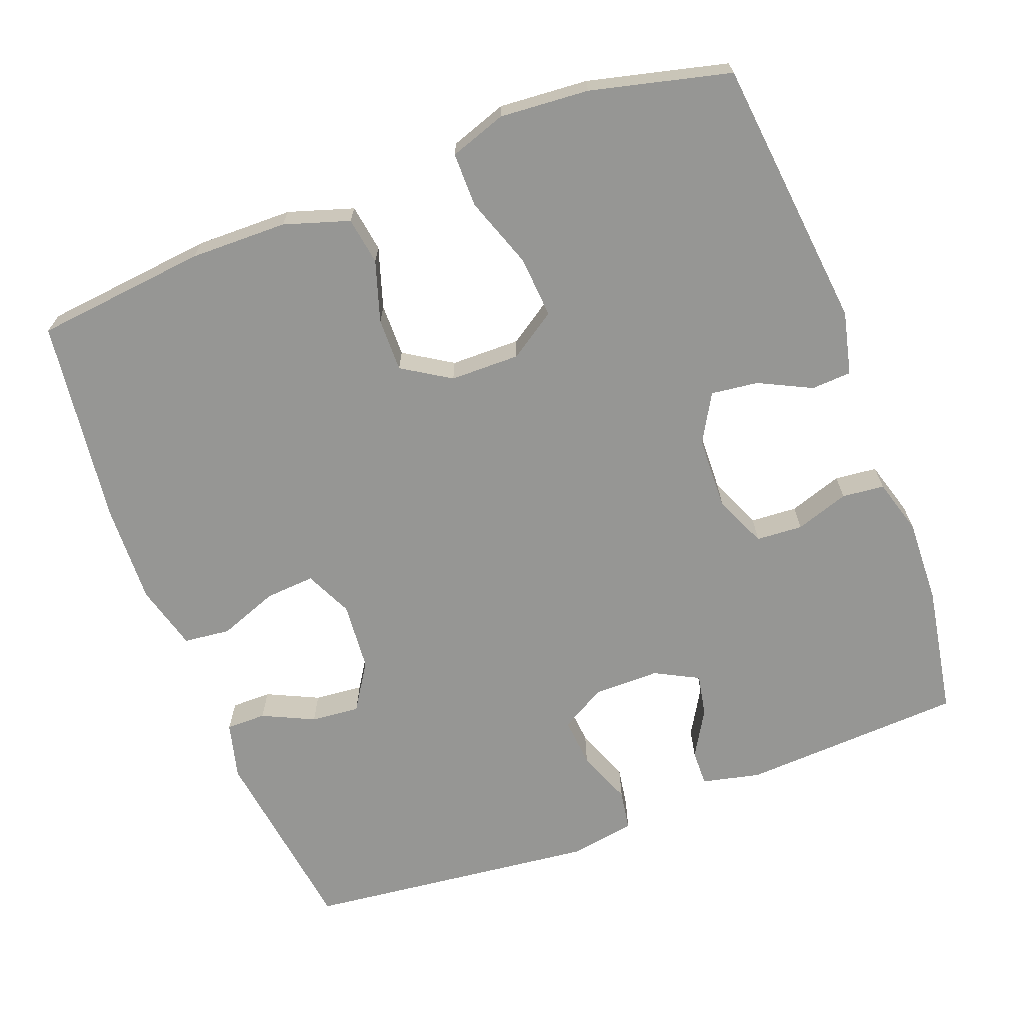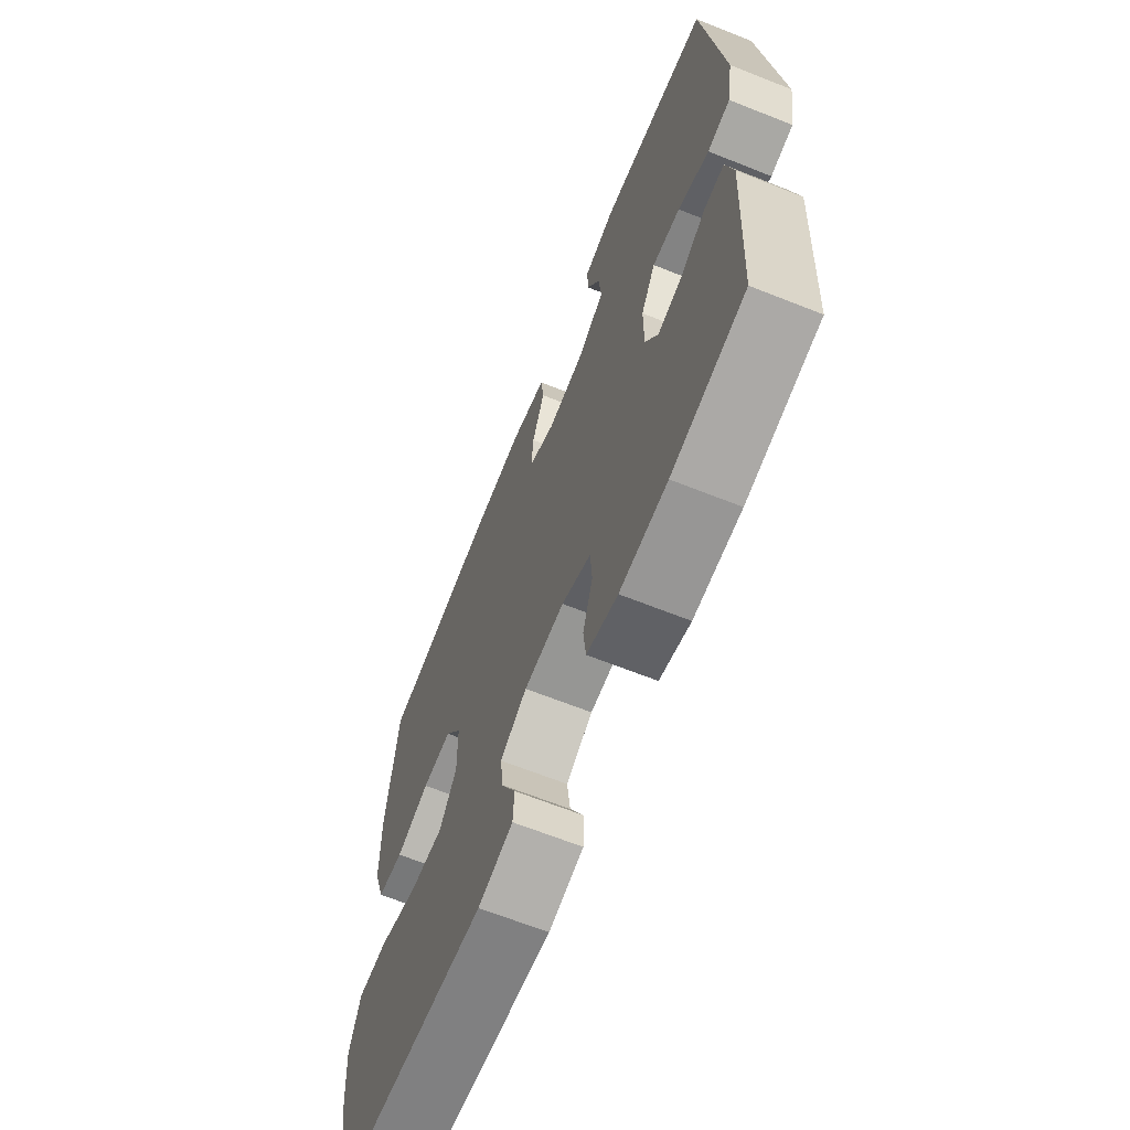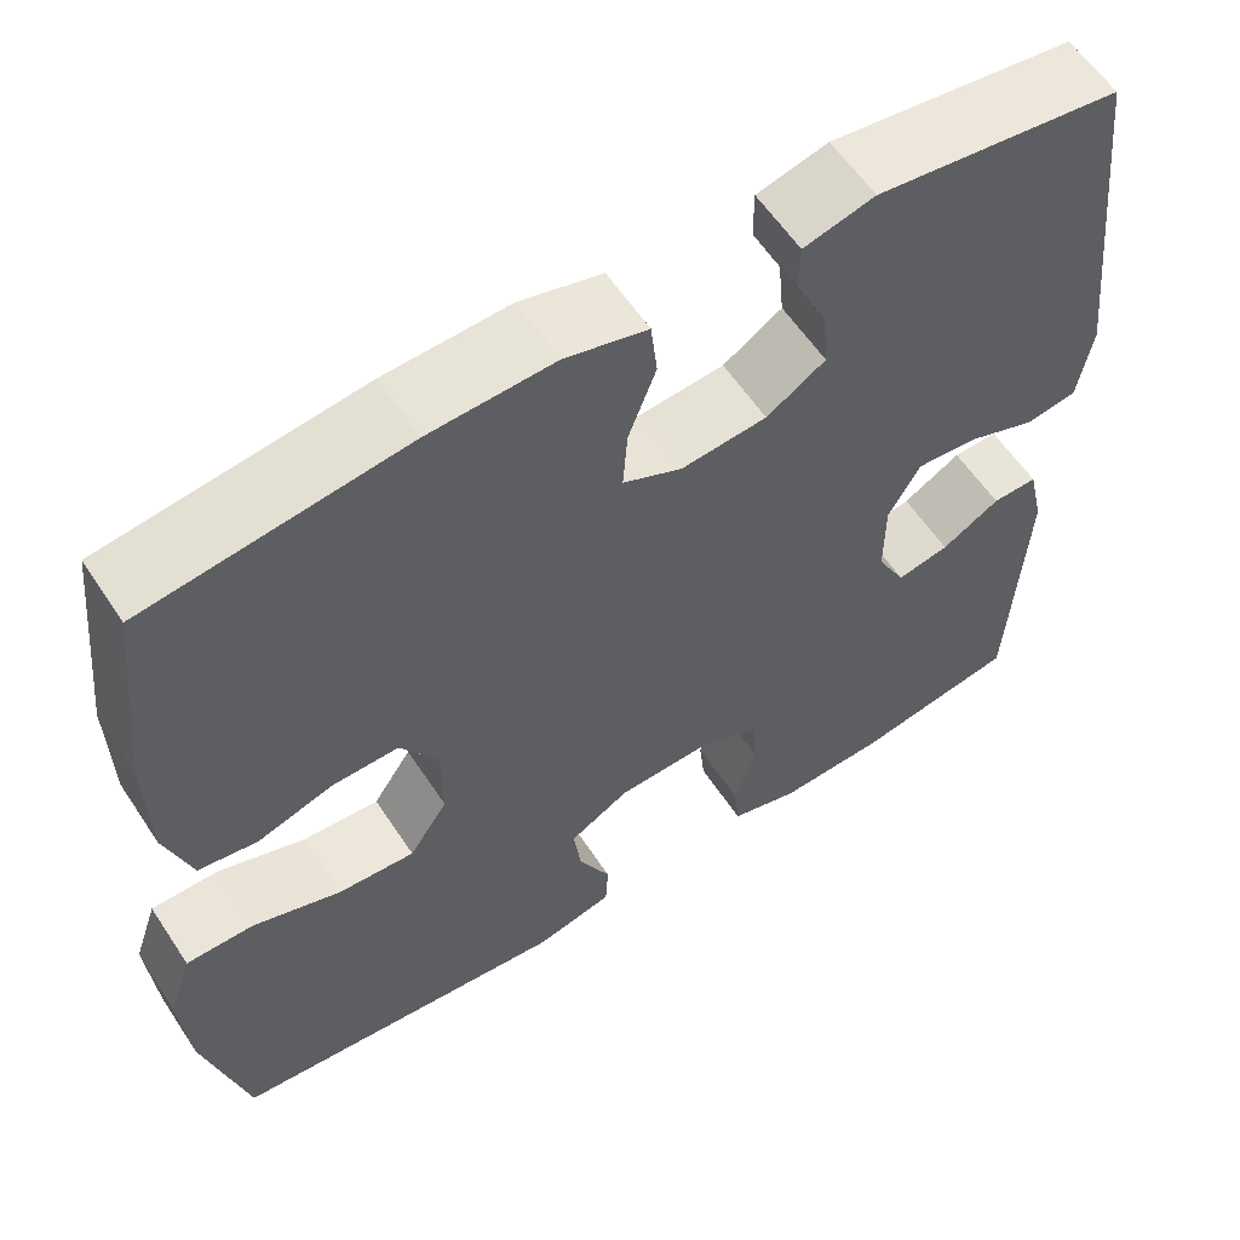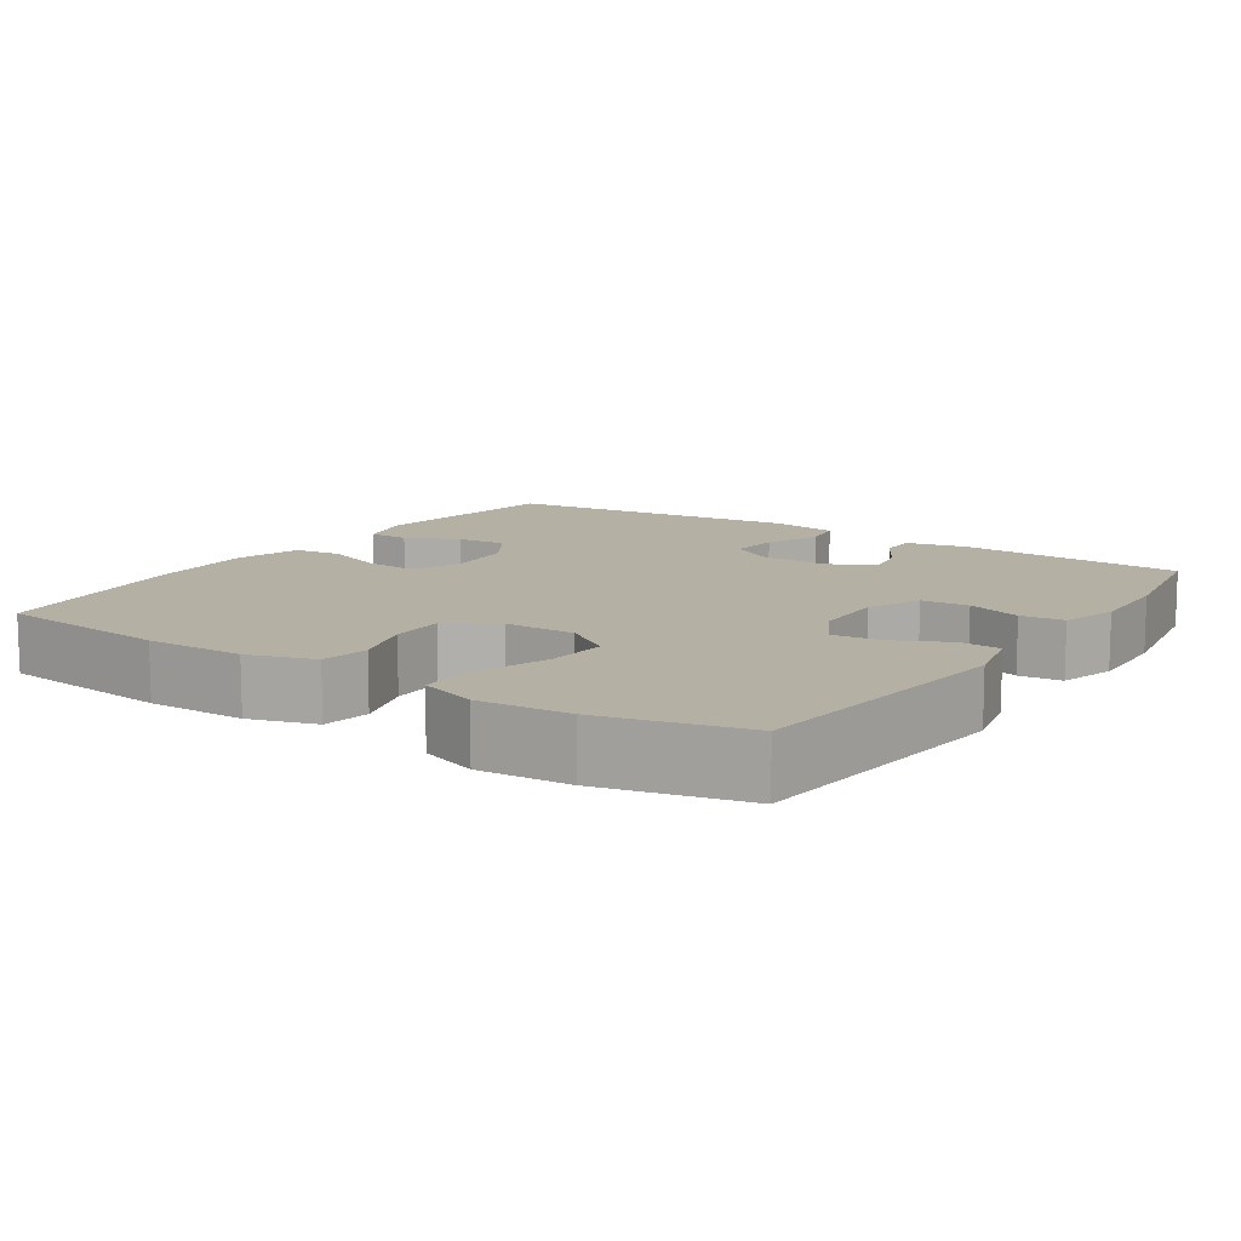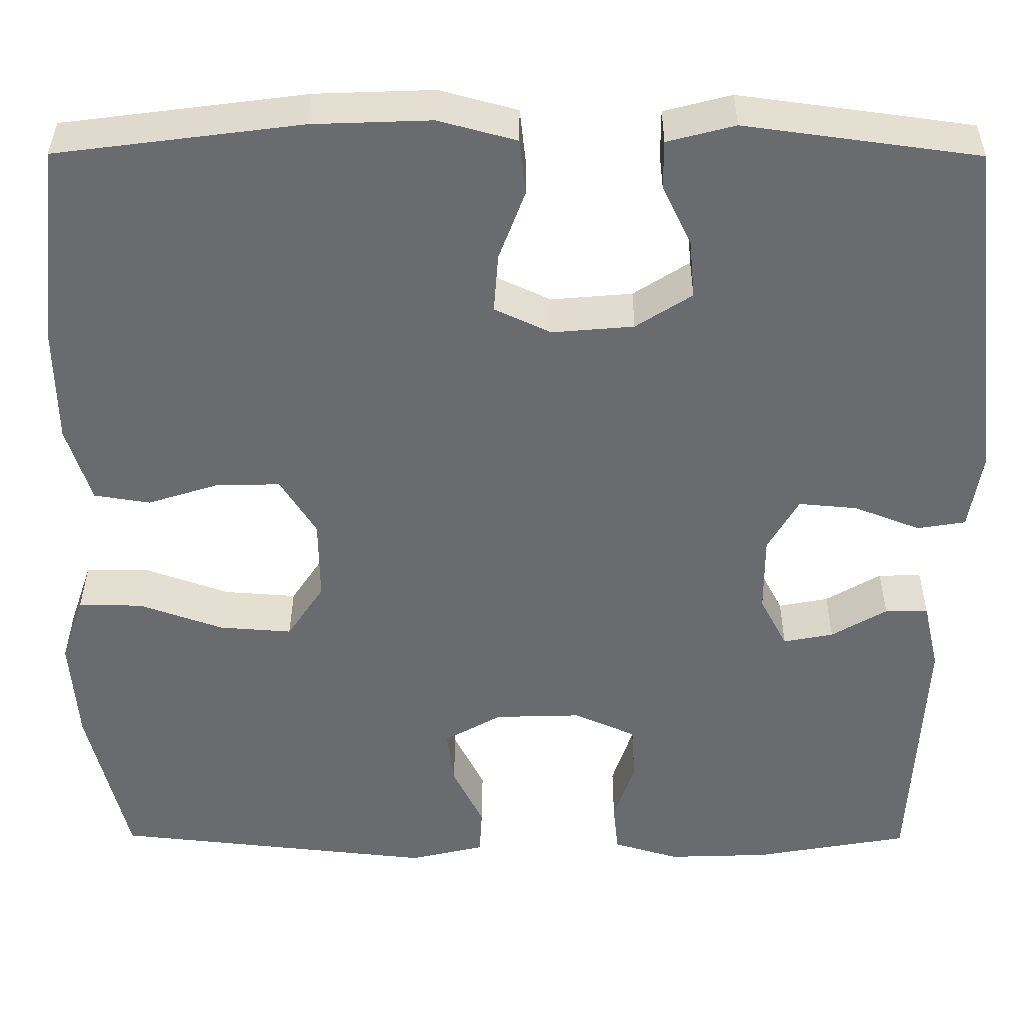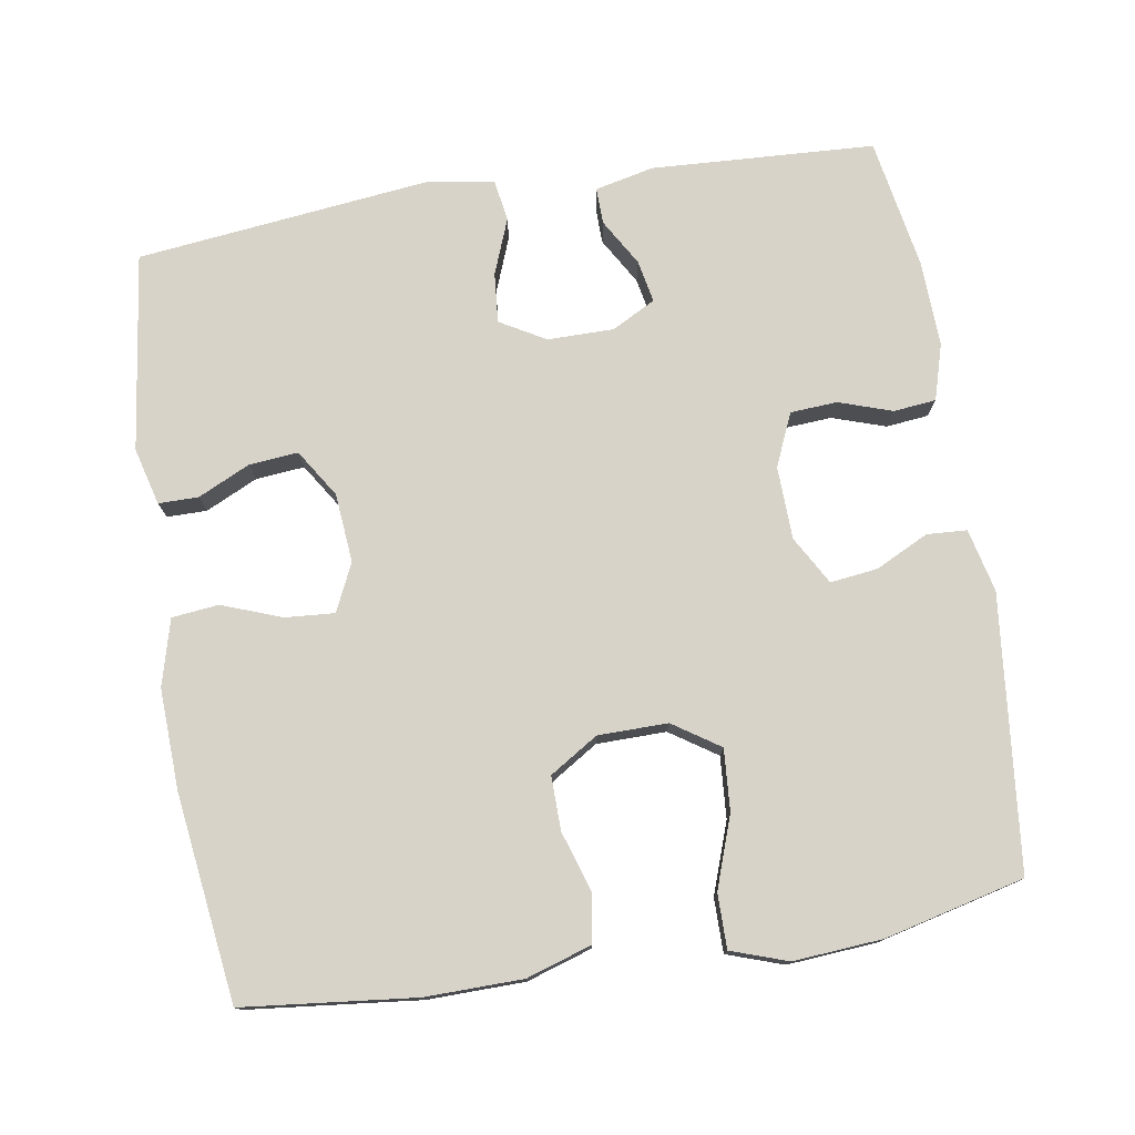
<metadata>
{"format":"obj","ext":"obj","renderer":"f3d","projection":"perspective","resolution":1024,"background":"white","views":[{"elev":-67.7,"azim":110.8,"up":"+Y"},{"elev":-66.0,"azim":-111.8,"up":"+Z"},{"elev":59.1,"azim":146.7,"up":"+Z"},{"elev":11.4,"azim":123.9,"up":"+Y"},{"elev":36.5,"azim":-179.7,"up":"+Z"},{"elev":76.7,"azim":80.8,"up":"+Y"}]}
</metadata>
<code>
v -0.5 0.07 -0.5
v -0.516 0.07 -0.199
v -0.498 0.07 -0.12
v -0.449 0.07 -0.121
v -0.386 0.07 -0.158
v -0.329 0.07 -0.169
v -0.298 0.07 -0.11
v -0.298 0.07 -0.021
v -0.333 0.07 0.04
v -0.4 0.07 0.034
v -0.475 0.07 0.005
v -0.53 0.07 0.014
v -0.545 0.07 0.104
v -0.5 0.07 0.5
v -0.234 0.07 0.536
v -0.157 0.07 0.516
v -0.157 0.07 0.462
v -0.19 0.07 0.392
v -0.196 0.07 0.326
v -0.132 0.07 0.285
v -0.039 0.07 0.277
v 0.025 0.07 0.307
v 0.02 0.07 0.374
v -0.01 0.07 0.454
v -0.003 0.07 0.517
v 0.086 0.07 0.541
v 0.221 0.07 0.536
v 0.5 0.07 0.5
v 0.525 0.07 0.268
v 0.523 0.07 0.137
v 0.495 0.07 0.049
v 0.431 0.07 0.039
v 0.349 0.07 0.065
v 0.277 0.07 0.066
v 0.236 0.07 0.001
v 0.235 0.07 -0.093
v 0.277 0.07 -0.156
v 0.36 0.07 -0.15
v 0.456 0.07 -0.116
v 0.529 0.07 -0.116
v 0.555 0.07 -0.192
v 0.546 0.07 -0.312
v 0.5 0.07 -0.5
v 0.132 0.07 -0.539
v 0.047 0.07 -0.519
v 0.044 0.07 -0.465
v 0.079 0.07 -0.394
v 0.087 0.07 -0.33
v 0.022 0.07 -0.293
v -0.076 0.07 -0.29
v -0.147 0.07 -0.321
v -0.151 0.07 -0.384
v -0.127 0.07 -0.456
v -0.133 0.07 -0.513
v -0.208 0.07 -0.535
v -0.323 0.07 -0.531
v -0.5 0 -0.5
v -0.516 0 -0.199
v -0.498 0 -0.12
v -0.449 0 -0.121
v -0.386 0 -0.158
v -0.329 0 -0.169
v -0.298 0 -0.11
v -0.298 0 -0.021
v -0.333 0 0.04
v -0.4 0 0.034
v -0.475 0 0.005
v -0.53 0 0.014
v -0.545 0 0.104
v -0.5 0 0.5
v -0.234 0 0.536
v -0.157 0 0.516
v -0.157 0 0.462
v -0.19 0 0.392
v -0.196 0 0.326
v -0.132 0 0.285
v -0.039 0 0.277
v 0.025 0 0.307
v 0.02 0 0.374
v -0.01 0 0.454
v -0.003 0 0.517
v 0.086 0 0.541
v 0.221 0 0.536
v 0.5 0 0.5
v 0.525 0 0.268
v 0.523 0 0.137
v 0.495 0 0.049
v 0.431 0 0.039
v 0.349 0 0.065
v 0.277 0 0.066
v 0.236 0 0.001
v 0.235 0 -0.093
v 0.277 0 -0.156
v 0.36 0 -0.15
v 0.456 0 -0.116
v 0.529 0 -0.116
v 0.555 0 -0.192
v 0.546 0 -0.312
v 0.5 0 -0.5
v 0.132 0 -0.539
v 0.047 0 -0.519
v 0.044 0 -0.465
v 0.079 0 -0.394
v 0.087 0 -0.33
v 0.022 0 -0.293
v -0.076 0 -0.29
v -0.147 0 -0.321
v -0.151 0 -0.384
v -0.127 0 -0.456
v -0.133 0 -0.513
v -0.208 0 -0.535
v -0.323 0 -0.531
f 52 53 54 55
f 51 52 55 56
f 44 45 46 47
f 44 47 48
f 43 44 48
f 42 43 48 49
f 38 39 40 41
f 37 38 41 42
f 30 31 32 33
f 30 33 34
f 29 30 34
f 28 29 34
f 27 28 34 35
f 23 24 25 26
f 22 23 26 27
f 15 16 17 18
f 15 18 19
f 14 15 19
f 13 14 19 20
f 10 11 12 13
f 9 10 13 20
f 2 3 4 5
f 2 5 6
f 51 56 1 2
f 50 51 2 6
f 49 50 6 7
f 37 42 49 7
f 36 37 7 8
f 22 27 35 36
f 21 22 36 8
f 8 9 20 21
f 111 110 109 108
f 112 111 108 107
f 103 102 101 100
f 104 103 100
f 104 100 99
f 105 104 99 98
f 97 96 95 94
f 98 97 94 93
f 89 88 87 86
f 90 89 86
f 90 86 85
f 90 85 84
f 91 90 84 83
f 82 81 80 79
f 83 82 79 78
f 74 73 72 71
f 75 74 71
f 75 71 70
f 76 75 70 69
f 69 68 67 66
f 76 69 66 65
f 61 60 59 58
f 62 61 58
f 58 57 112 107
f 62 58 107 106
f 63 62 106 105
f 63 105 98 93
f 64 63 93 92
f 92 91 83 78
f 64 92 78 77
f 77 76 65 64
f 1 57 58 2
f 2 58 59 3
f 3 59 60 4
f 4 60 61 5
f 5 61 62 6
f 6 62 63 7
f 7 63 64 8
f 8 64 65 9
f 9 65 66 10
f 10 66 67 11
f 11 67 68 12
f 12 68 69 13
f 13 69 70 14
f 14 70 71 15
f 15 71 72 16
f 16 72 73 17
f 17 73 74 18
f 18 74 75 19
f 19 75 76 20
f 20 76 77 21
f 21 77 78 22
f 22 78 79 23
f 23 79 80 24
f 24 80 81 25
f 25 81 82 26
f 26 82 83 27
f 27 83 84 28
f 28 84 85 29
f 29 85 86 30
f 30 86 87 31
f 31 87 88 32
f 32 88 89 33
f 33 89 90 34
f 34 90 91 35
f 35 91 92 36
f 36 92 93 37
f 37 93 94 38
f 38 94 95 39
f 39 95 96 40
f 40 96 97 41
f 41 97 98 42
f 42 98 99 43
f 43 99 100 44
f 44 100 101 45
f 45 101 102 46
f 46 102 103 47
f 47 103 104 48
f 48 104 105 49
f 49 105 106 50
f 50 106 107 51
f 51 107 108 52
f 52 108 109 53
f 53 109 110 54
f 54 110 111 55
f 55 111 112 56
f 56 112 57 1

</code>
